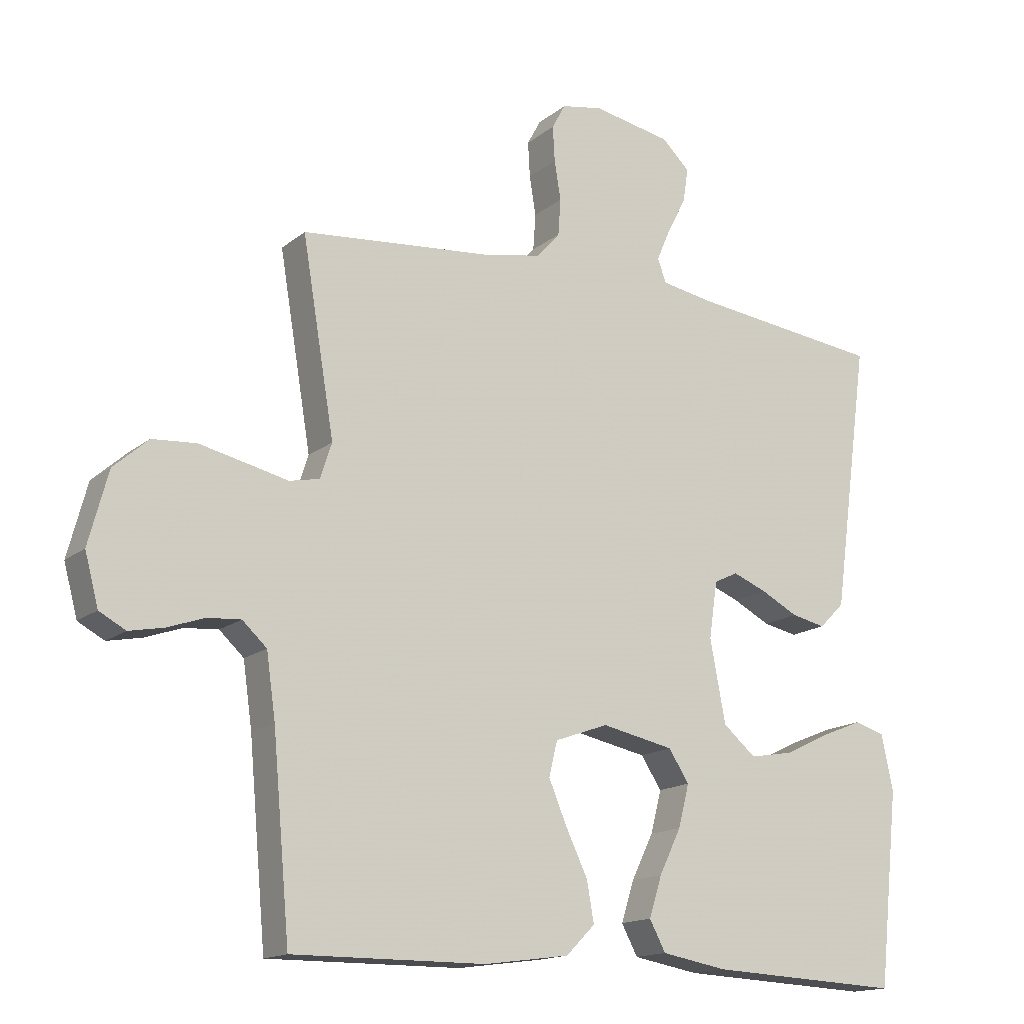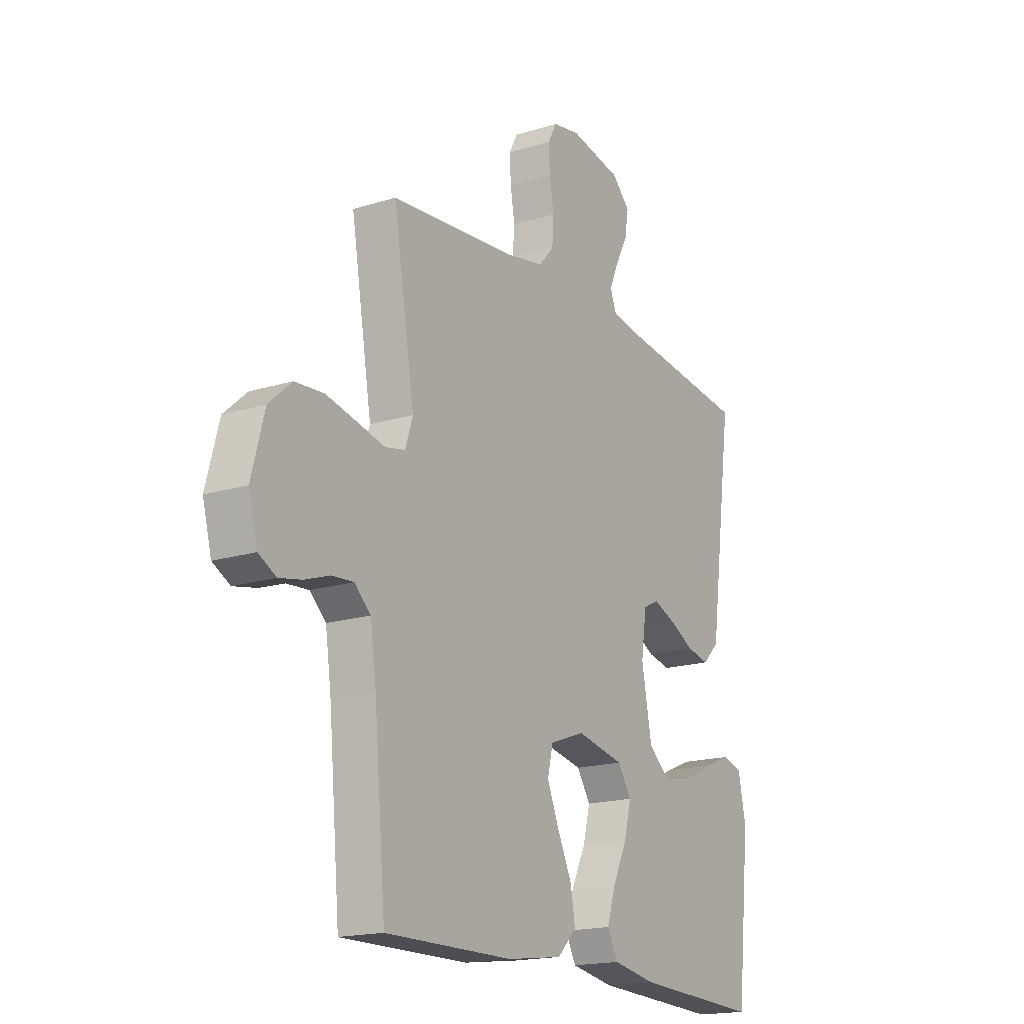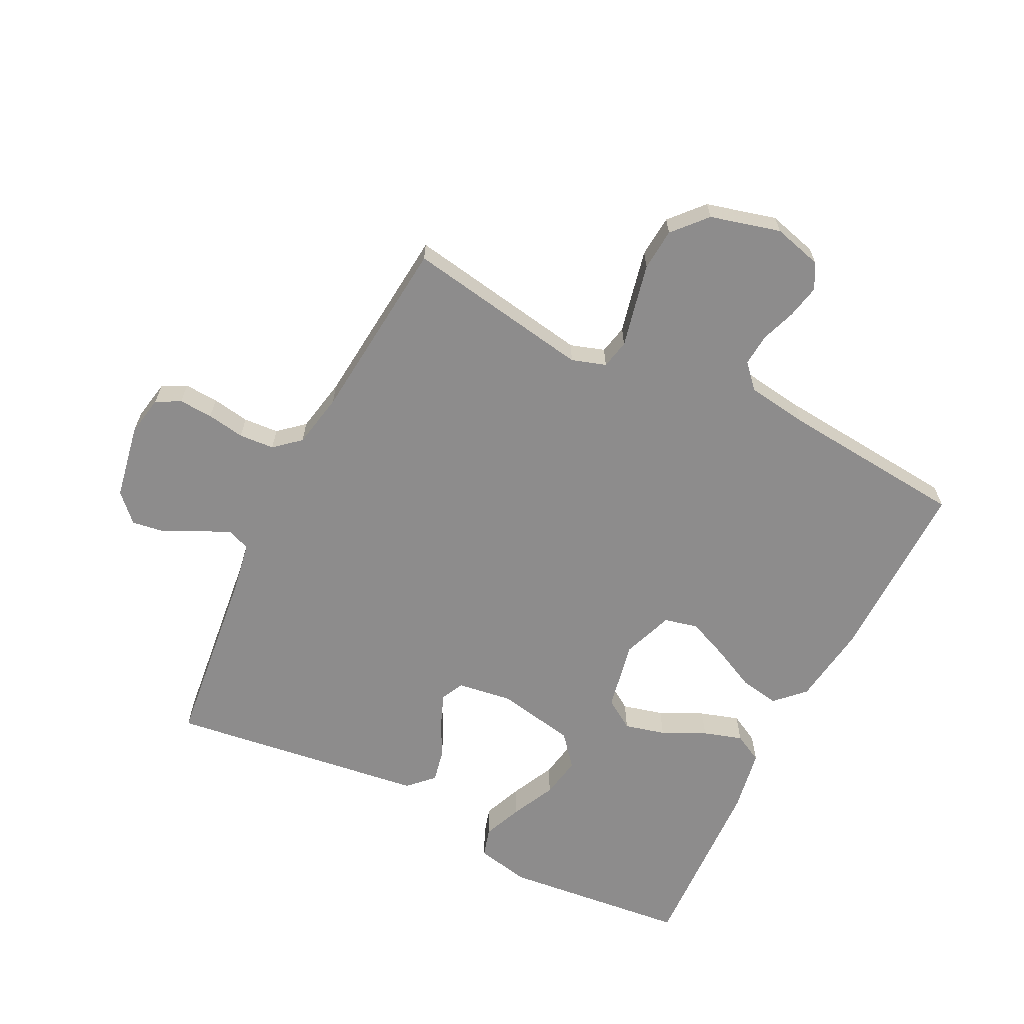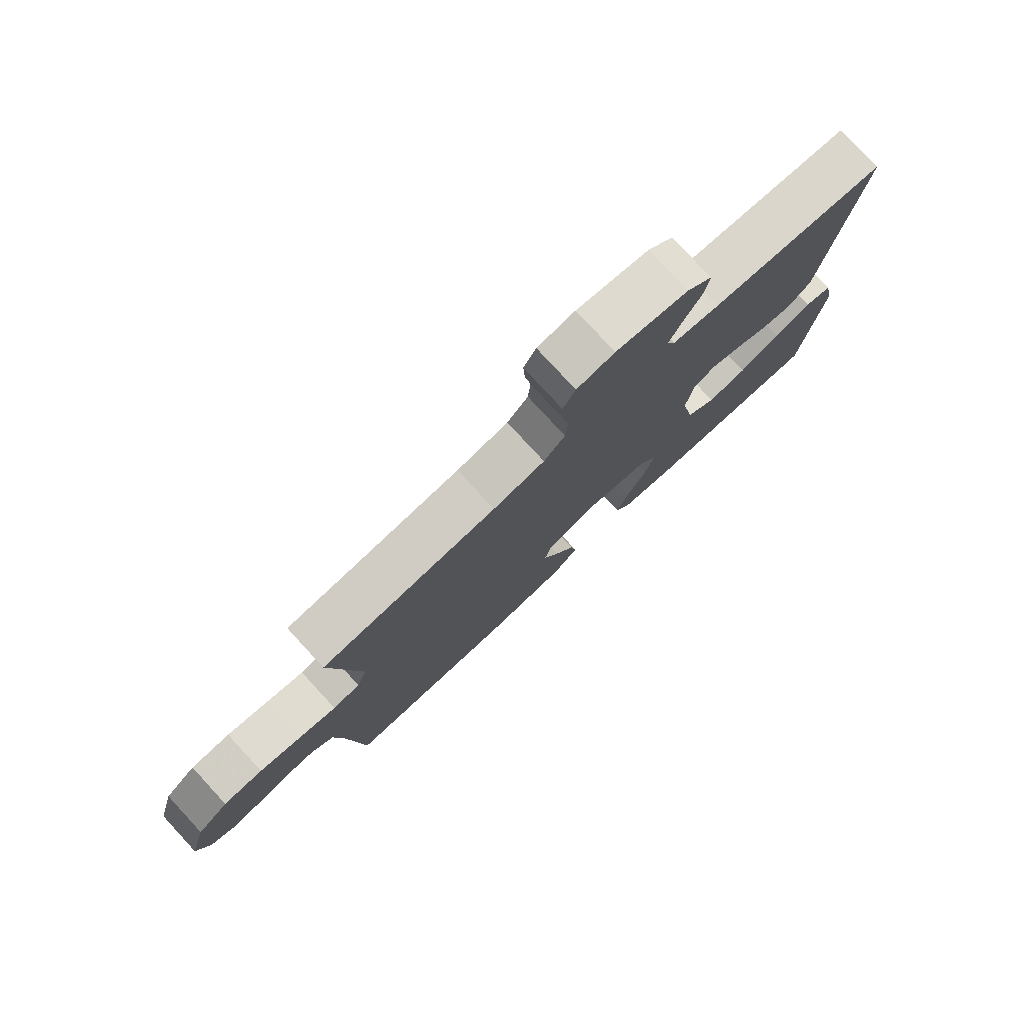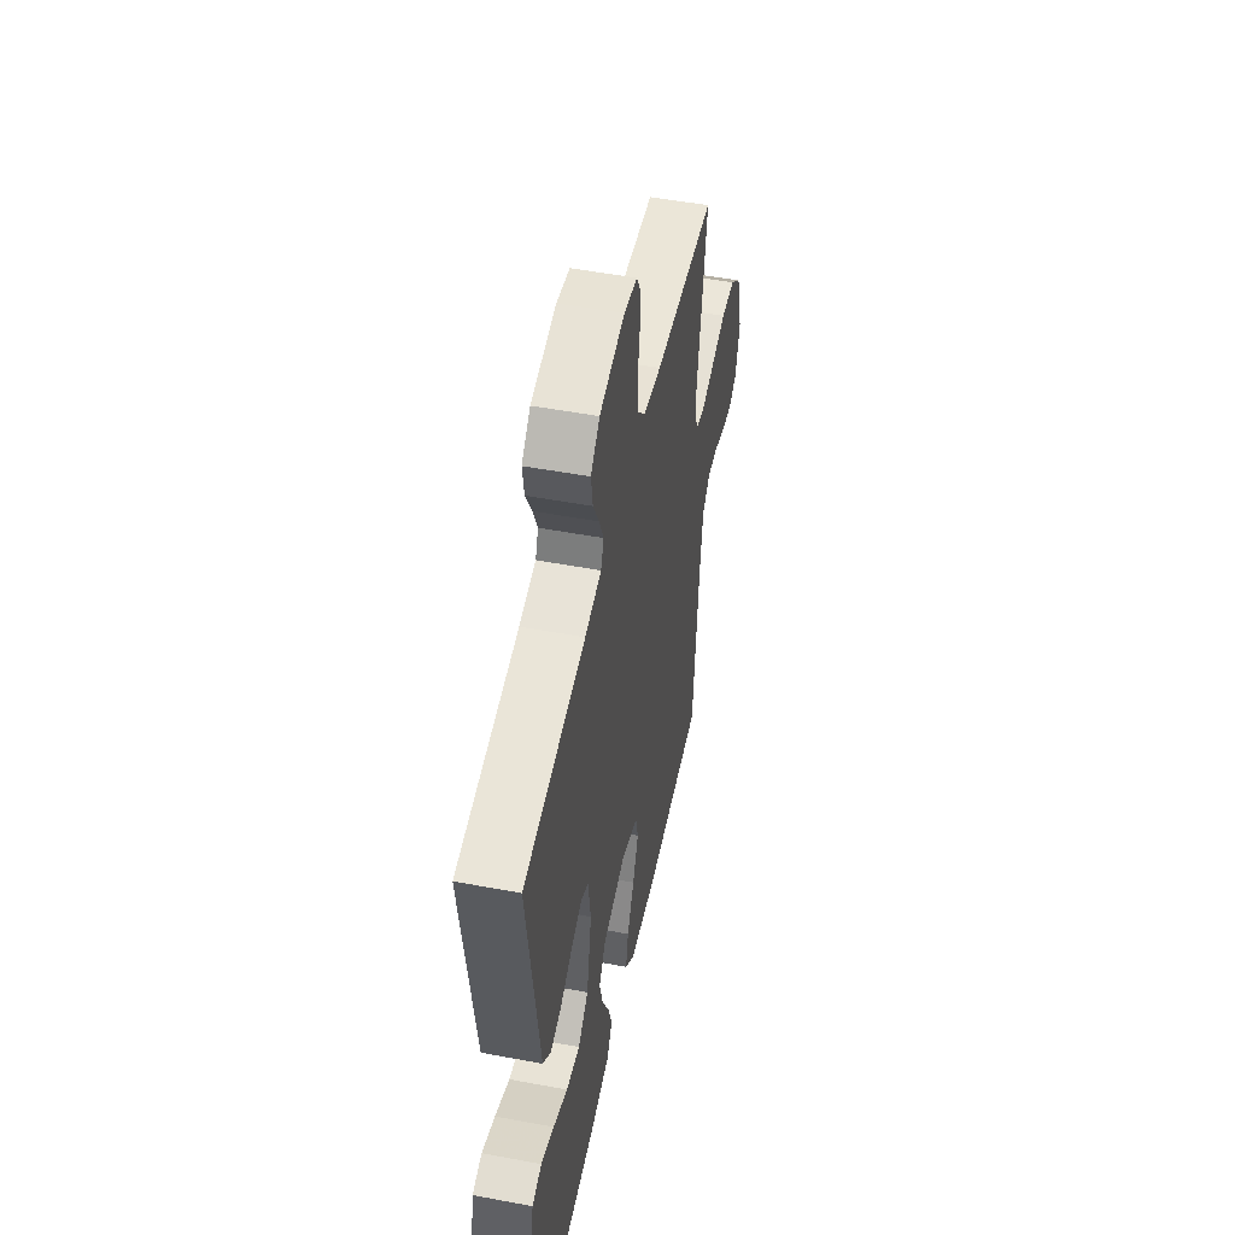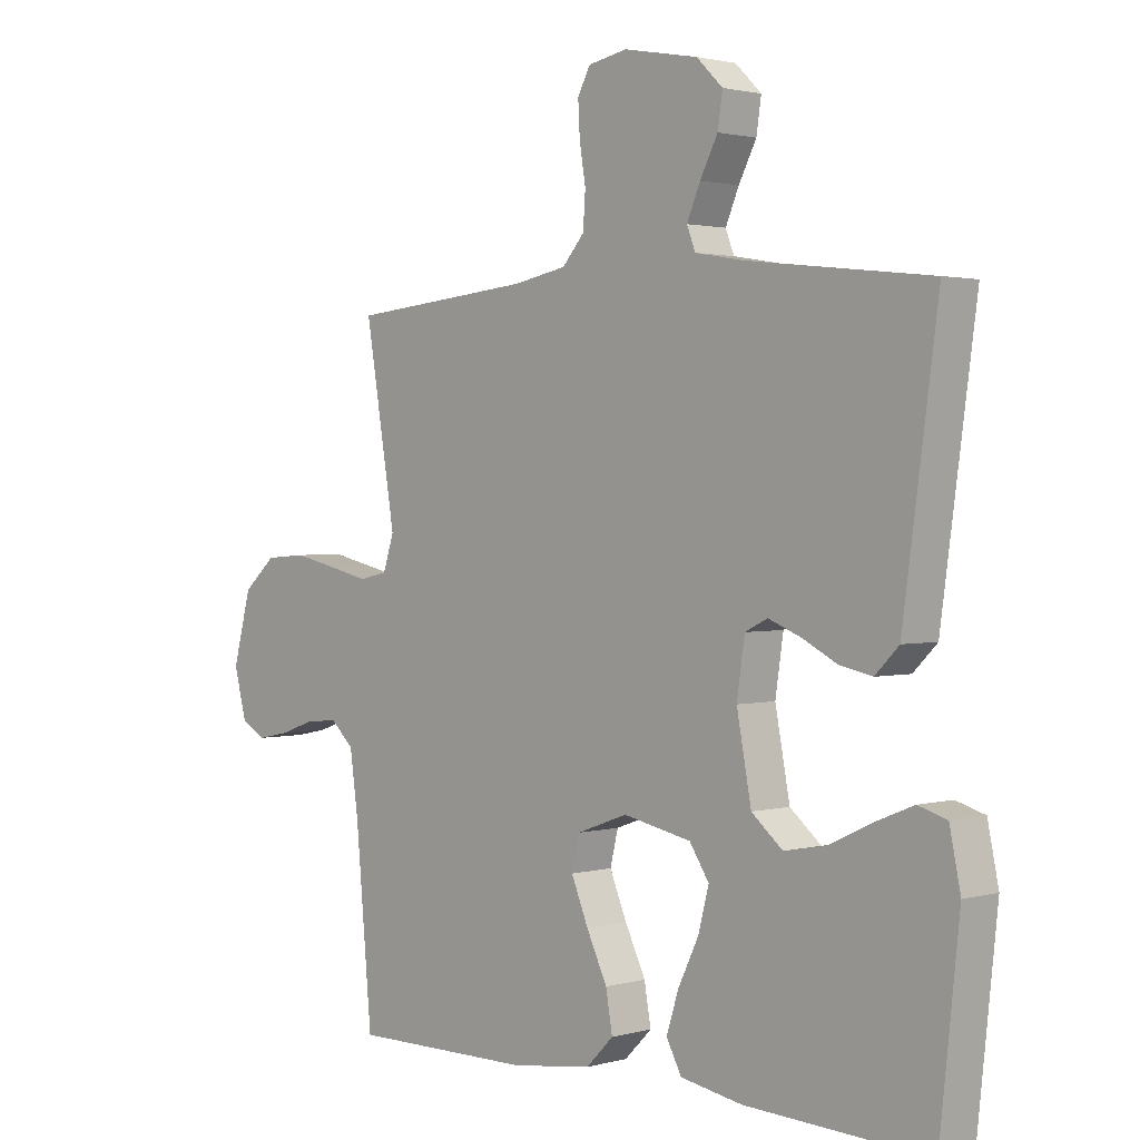
<metadata>
{"format":"obj","ext":"obj","renderer":"f3d","projection":"perspective","resolution":1024,"background":"white","views":[{"elev":-15.5,"azim":148.0,"up":"+Z"},{"elev":-17.8,"azim":121.3,"up":"+Z"},{"elev":-64.3,"azim":63.3,"up":"+Y"},{"elev":78.9,"azim":137.3,"up":"+Z"},{"elev":50.8,"azim":-78.4,"up":"+Z"},{"elev":1.7,"azim":-134.1,"up":"+Z"}]}
</metadata>
<code>
v -0.5 0.07 -0.5
v -0.532 0.07 -0.2
v -0.514 0.07 -0.113
v -0.467 0.07 -0.099
v -0.403 0.07 -0.125
v -0.332 0.07 -0.159
v -0.265 0.07 -0.171
v -0.214 0.07 -0.128
v -0.19 0.07 0
v -0.203 0.07 0.088
v -0.24 0.07 0.106
v -0.293 0.07 0.085
v -0.351 0.07 0.055
v -0.404 0.07 0.044
v -0.443 0.07 0.083
v -0.459 0.07 0.2
v -0.5 0.07 0.5
v -0.2 0.07 0.535
v -0.12 0.07 0.549
v -0.106 0.07 0.585
v -0.128 0.07 0.636
v -0.157 0.07 0.692
v -0.165 0.07 0.745
v -0.122 0.07 0.787
v 0 0.07 0.81
v 0.064 0.07 0.798
v 0.085 0.07 0.759
v 0.082 0.07 0.704
v 0.072 0.07 0.643
v 0.076 0.07 0.586
v 0.112 0.07 0.545
v 0.2 0.07 0.528
v 0.5 0.07 0.5
v 0.45 0.07 0.2
v 0.468 0.07 0.145
v 0.515 0.07 0.135
v 0.58 0.07 0.15
v 0.652 0.07 0.166
v 0.72 0.07 0.161
v 0.774 0.07 0.113
v 0.804 0.07 0
v 0.783 0.07 -0.079
v 0.742 0.07 -0.101
v 0.688 0.07 -0.09
v 0.631 0.07 -0.07
v 0.579 0.07 -0.066
v 0.541 0.07 -0.101
v 0.527 0.07 -0.2
v 0.5 0.07 -0.5
v 0.2 0.07 -0.498
v 0.068 0.07 -0.48
v 0.023 0.07 -0.435
v 0.034 0.07 -0.372
v 0.068 0.07 -0.301
v 0.096 0.07 -0.234
v 0.083 0.07 -0.18
v 0 0.07 -0.15
v -0.112 0.07 -0.173
v -0.144 0.07 -0.222
v -0.127 0.07 -0.288
v -0.093 0.07 -0.358
v -0.073 0.07 -0.421
v -0.098 0.07 -0.468
v -0.2 0.07 -0.486
v -0.5 0 -0.5
v -0.532 0 -0.2
v -0.514 0 -0.113
v -0.467 0 -0.099
v -0.403 0 -0.125
v -0.332 0 -0.159
v -0.265 0 -0.171
v -0.214 0 -0.128
v -0.19 0 0
v -0.203 0 0.088
v -0.24 0 0.106
v -0.293 0 0.085
v -0.351 0 0.055
v -0.404 0 0.044
v -0.443 0 0.083
v -0.459 0 0.2
v -0.5 0 0.5
v -0.2 0 0.535
v -0.12 0 0.549
v -0.106 0 0.585
v -0.128 0 0.636
v -0.157 0 0.692
v -0.165 0 0.745
v -0.122 0 0.787
v 0 0 0.81
v 0.064 0 0.798
v 0.085 0 0.759
v 0.082 0 0.704
v 0.072 0 0.643
v 0.076 0 0.586
v 0.112 0 0.545
v 0.2 0 0.528
v 0.5 0 0.5
v 0.45 0 0.2
v 0.468 0 0.145
v 0.515 0 0.135
v 0.58 0 0.15
v 0.652 0 0.166
v 0.72 0 0.161
v 0.774 0 0.113
v 0.804 0 0
v 0.783 0 -0.079
v 0.742 0 -0.101
v 0.688 0 -0.09
v 0.631 0 -0.07
v 0.579 0 -0.066
v 0.541 0 -0.101
v 0.527 0 -0.2
v 0.5 0 -0.5
v 0.2 0 -0.498
v 0.068 0 -0.48
v 0.023 0 -0.435
v 0.034 0 -0.372
v 0.068 0 -0.301
v 0.096 0 -0.234
v 0.083 0 -0.18
v 0 0 -0.15
v -0.112 0 -0.173
v -0.144 0 -0.222
v -0.127 0 -0.288
v -0.093 0 -0.358
v -0.073 0 -0.421
v -0.098 0 -0.468
v -0.2 0 -0.486
f 60 61 62 63
f 59 60 63 64
f 51 52 53 54
f 51 54 55
f 48 49 50 51
f 47 48 51 55
f 46 47 55 56
f 42 43 44 45
f 42 45 46
f 41 42 46
f 36 37 38 39
f 36 39 40 41
f 32 33 34
f 31 32 34 35
f 26 27 28 29
f 24 25 26 29
f 24 29 30
f 21 22 23 24
f 20 21 24 30
f 19 20 30 31
f 15 16 17 18
f 12 13 14 15
f 11 12 15 18
f 10 11 18 19
f 3 4 5 6
f 1 2 3 6
f 59 64 1 6
f 41 46 56 57
f 35 36 41 57
f 35 57 58
f 31 35 58
f 9 10 19 31
f 8 9 31 58
f 7 8 58 59
f 6 7 59
f 127 126 125 124
f 128 127 124 123
f 118 117 116 115
f 119 118 115
f 115 114 113 112
f 119 115 112 111
f 120 119 111 110
f 109 108 107 106
f 110 109 106
f 110 106 105
f 103 102 101 100
f 105 104 103 100
f 98 97 96
f 99 98 96 95
f 93 92 91 90
f 93 90 89 88
f 94 93 88
f 88 87 86 85
f 94 88 85 84
f 95 94 84 83
f 82 81 80 79
f 79 78 77 76
f 82 79 76 75
f 83 82 75 74
f 70 69 68 67
f 70 67 66 65
f 70 65 128 123
f 121 120 110 105
f 121 105 100 99
f 122 121 99
f 122 99 95
f 95 83 74 73
f 122 95 73 72
f 123 122 72 71
f 123 71 70
f 1 65 66 2
f 2 66 67 3
f 3 67 68 4
f 4 68 69 5
f 5 69 70 6
f 6 70 71 7
f 7 71 72 8
f 8 72 73 9
f 9 73 74 10
f 10 74 75 11
f 11 75 76 12
f 12 76 77 13
f 13 77 78 14
f 14 78 79 15
f 15 79 80 16
f 16 80 81 17
f 17 81 82 18
f 18 82 83 19
f 19 83 84 20
f 20 84 85 21
f 21 85 86 22
f 22 86 87 23
f 23 87 88 24
f 24 88 89 25
f 25 89 90 26
f 26 90 91 27
f 27 91 92 28
f 28 92 93 29
f 29 93 94 30
f 30 94 95 31
f 31 95 96 32
f 32 96 97 33
f 33 97 98 34
f 34 98 99 35
f 35 99 100 36
f 36 100 101 37
f 37 101 102 38
f 38 102 103 39
f 39 103 104 40
f 40 104 105 41
f 41 105 106 42
f 42 106 107 43
f 43 107 108 44
f 44 108 109 45
f 45 109 110 46
f 46 110 111 47
f 47 111 112 48
f 48 112 113 49
f 49 113 114 50
f 50 114 115 51
f 51 115 116 52
f 52 116 117 53
f 53 117 118 54
f 54 118 119 55
f 55 119 120 56
f 56 120 121 57
f 57 121 122 58
f 58 122 123 59
f 59 123 124 60
f 60 124 125 61
f 61 125 126 62
f 62 126 127 63
f 63 127 128 64
f 64 128 65 1

</code>
